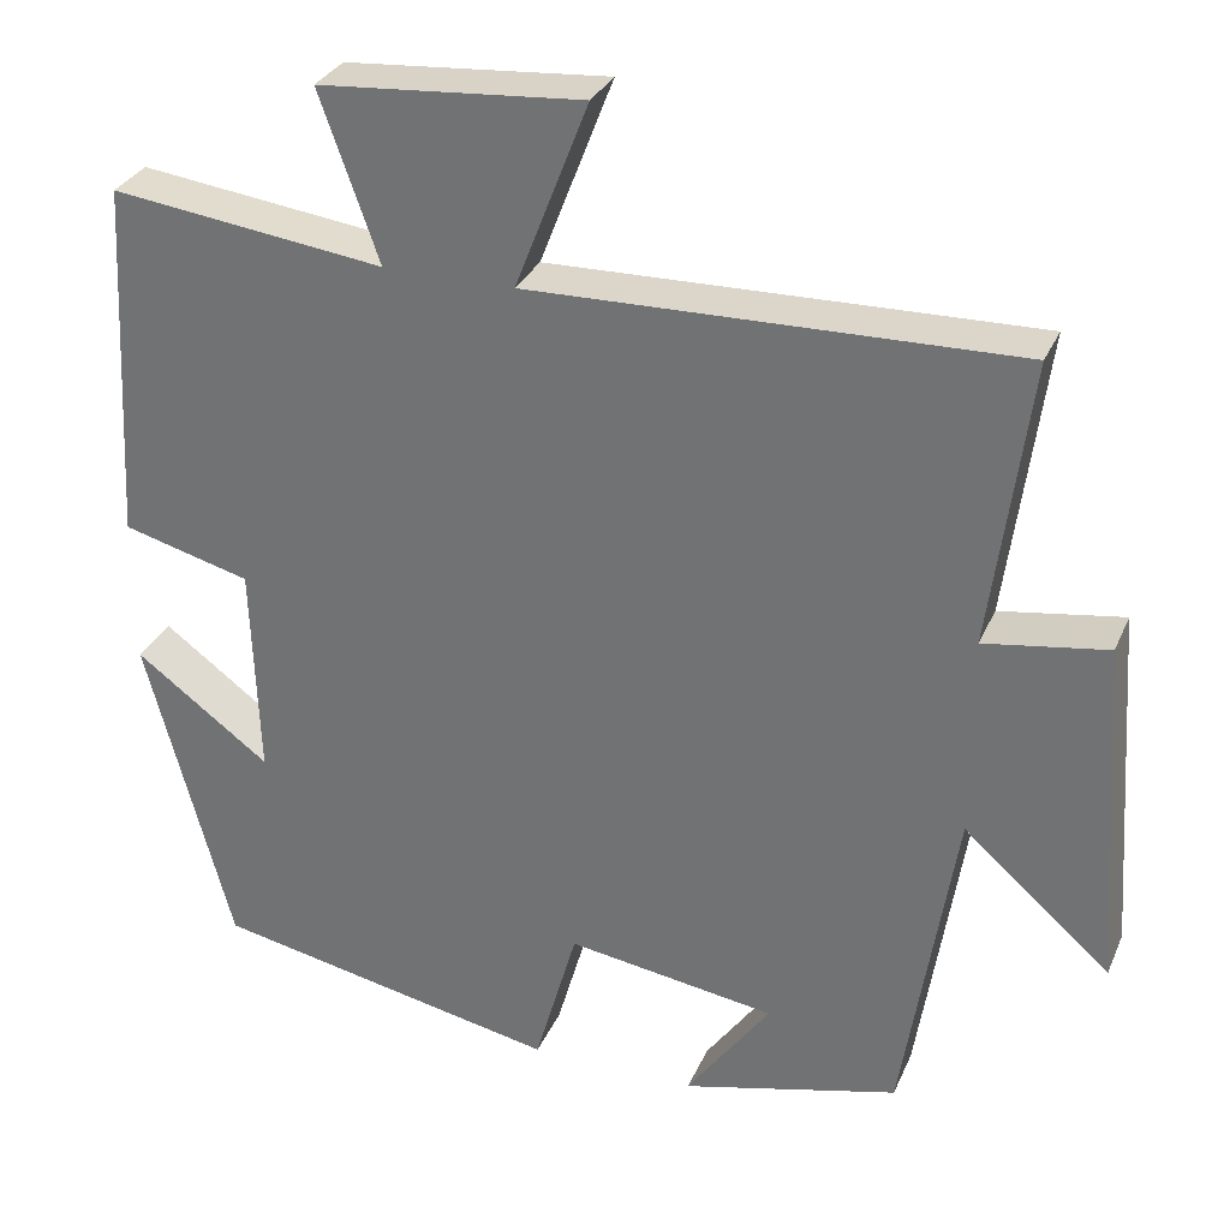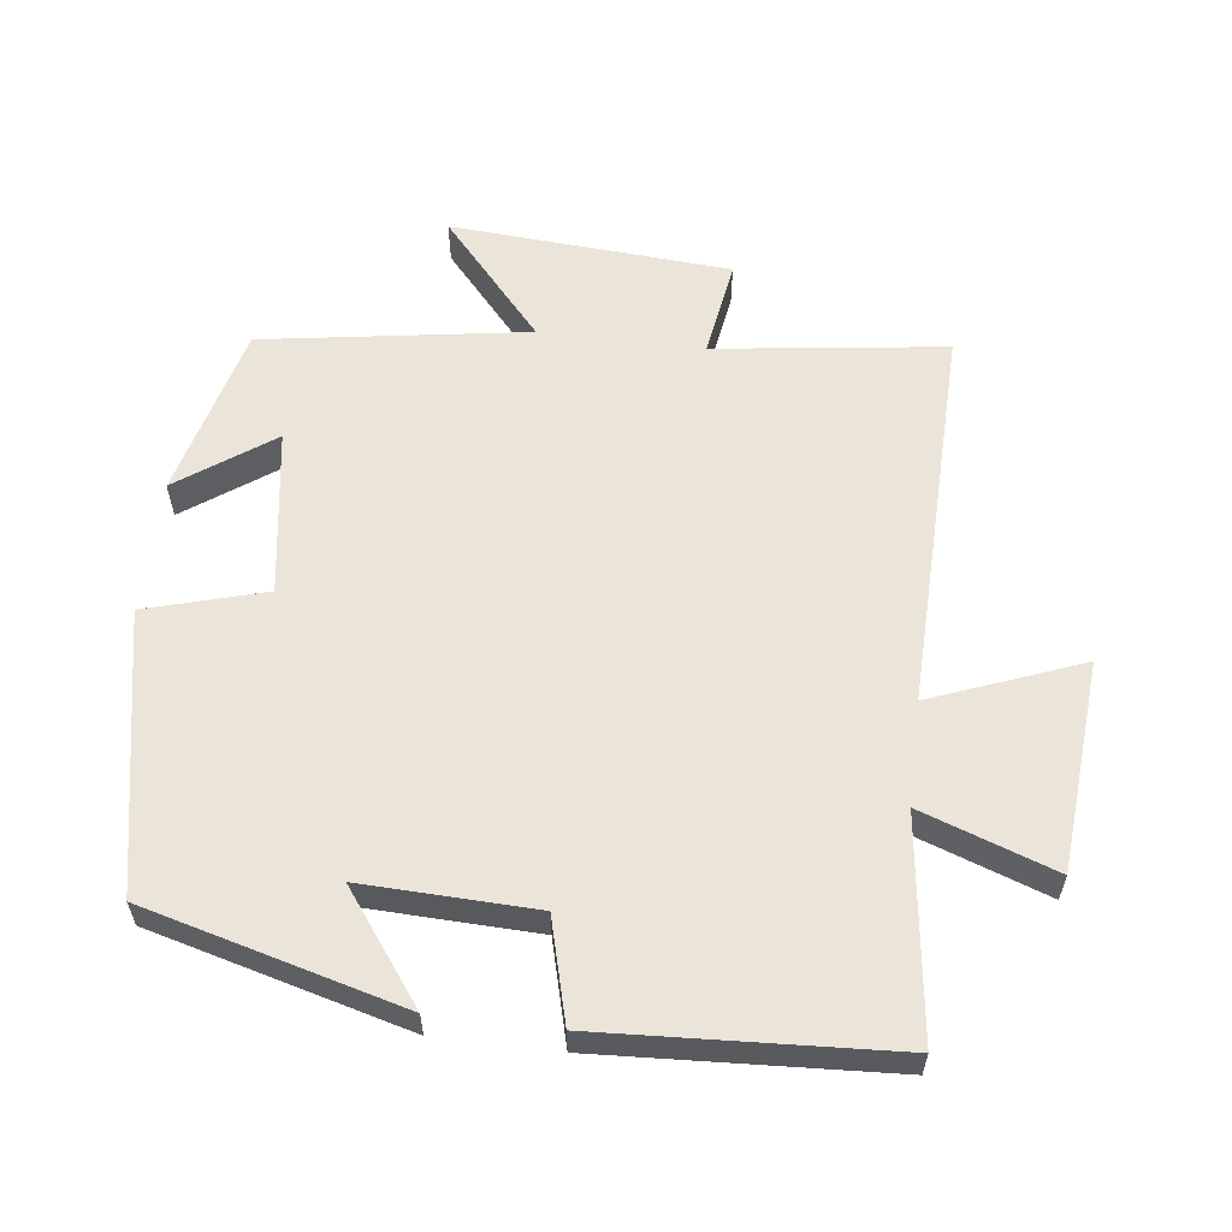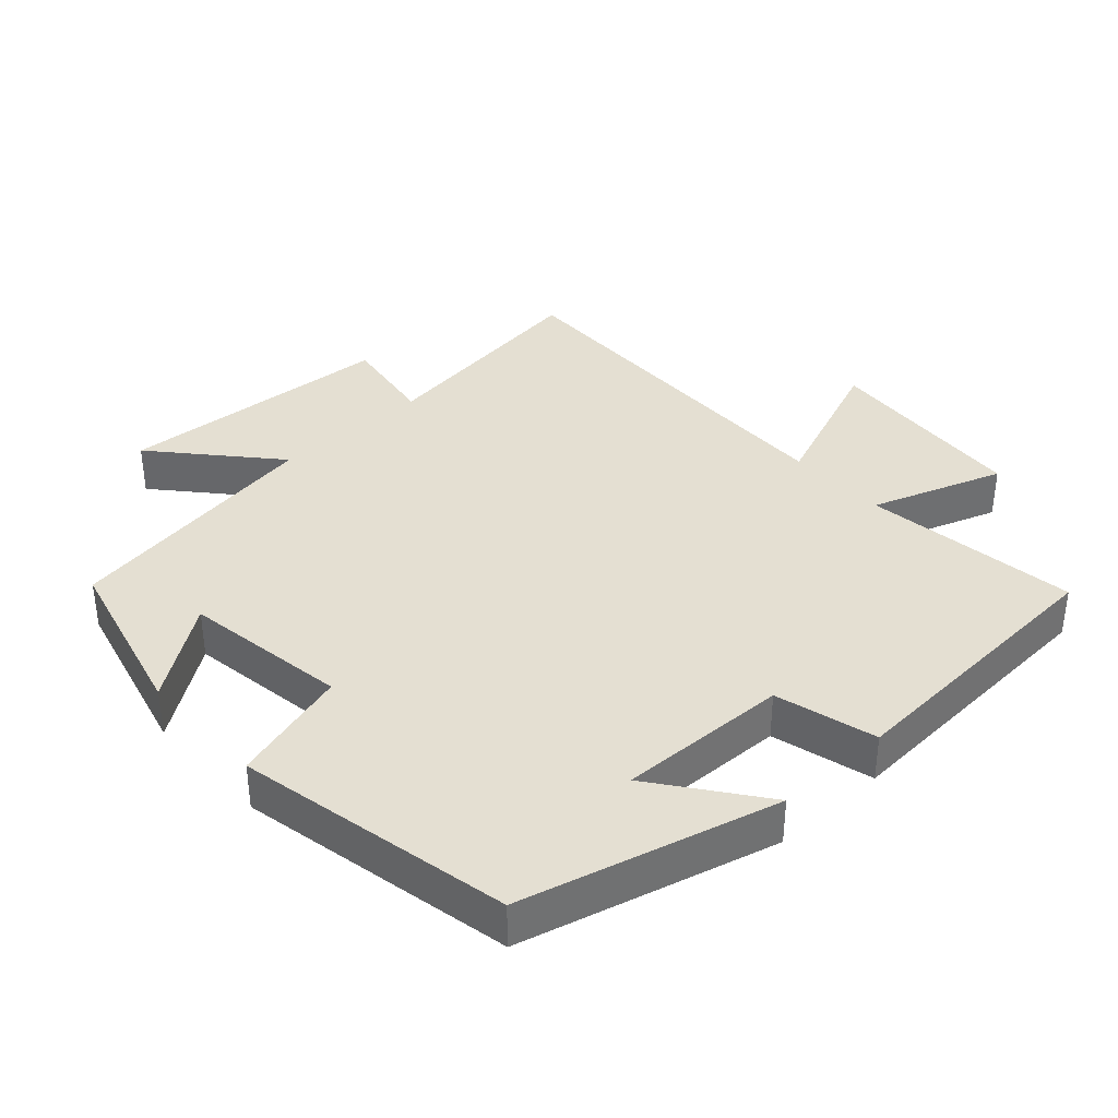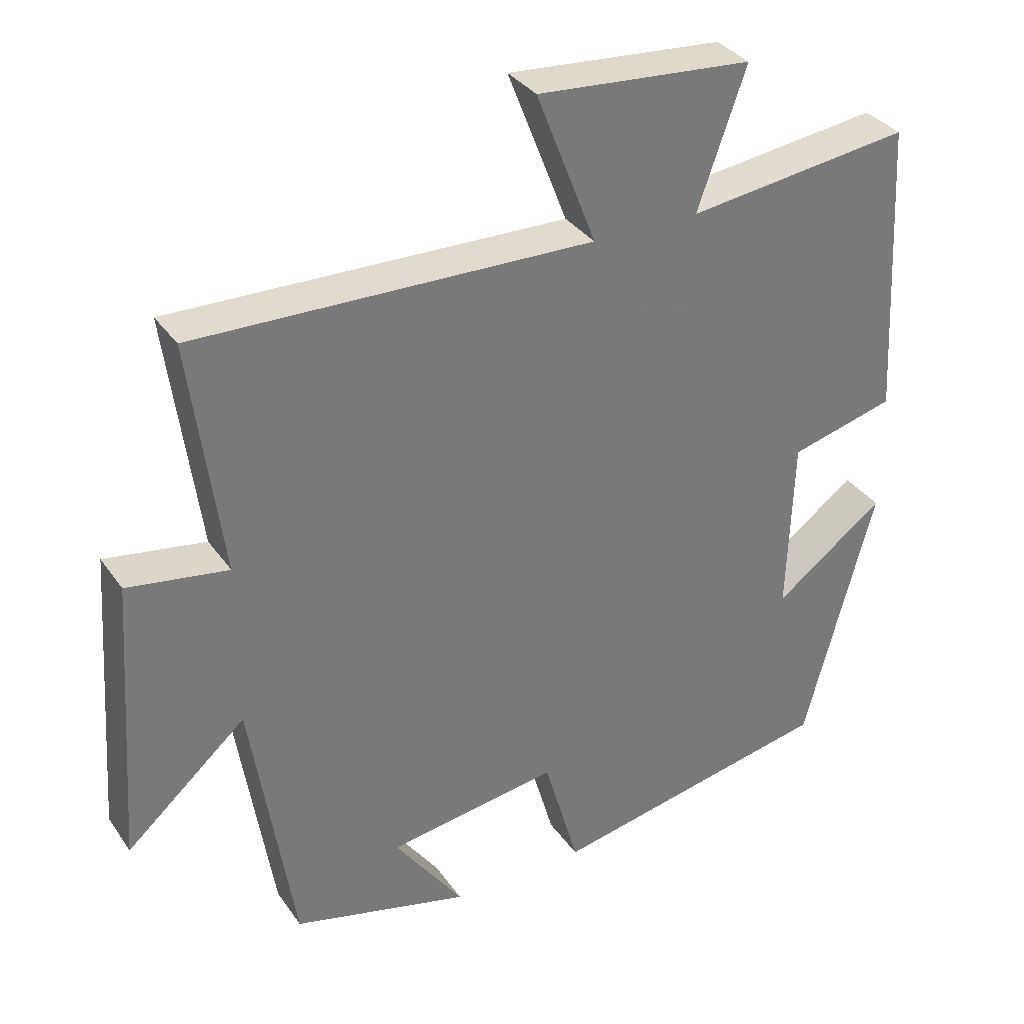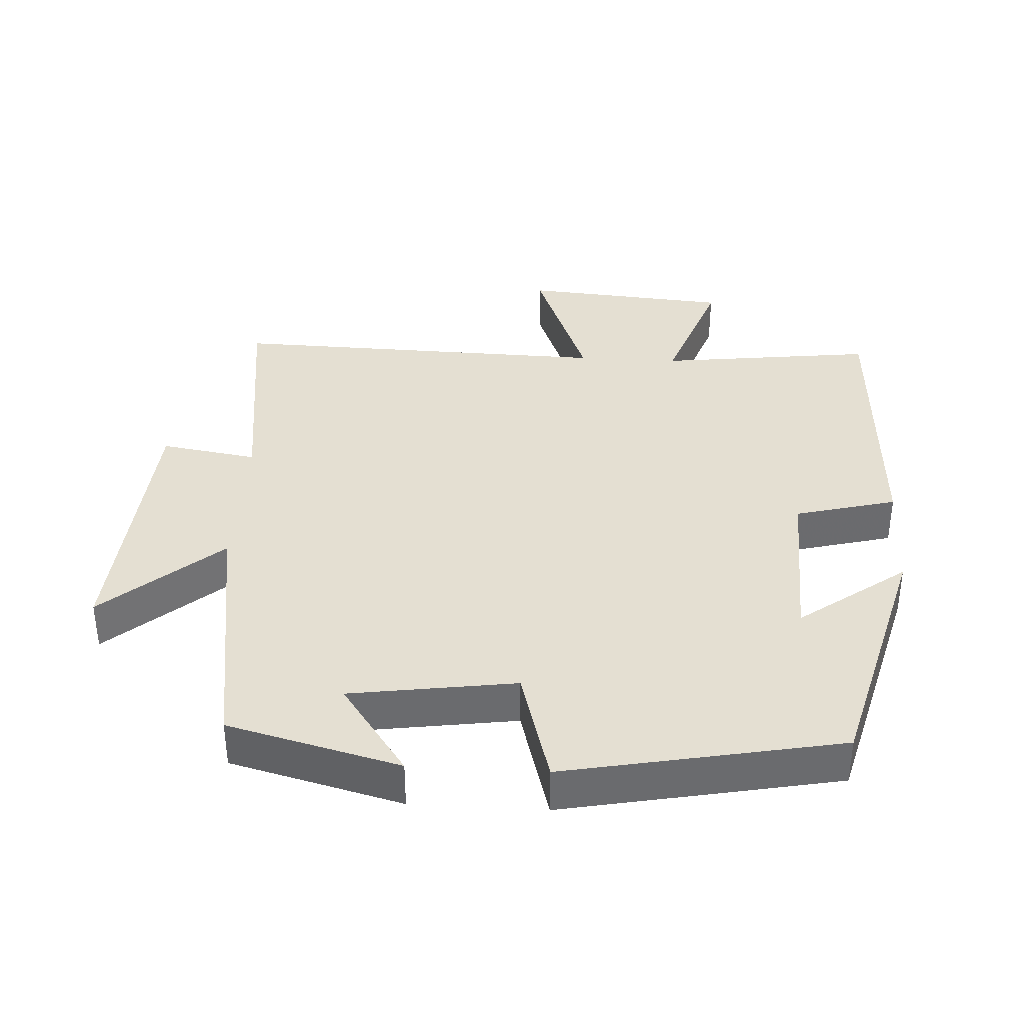
<metadata>
{"format":"obj","ext":"obj","renderer":"f3d","projection":"perspective","resolution":1024,"background":"white","views":[{"elev":30.8,"azim":20.7,"up":"+Z"},{"elev":58.9,"azim":-83.0,"up":"+Y"},{"elev":37.0,"azim":-132.5,"up":"+Y"},{"elev":33.9,"azim":150.4,"up":"+Z"},{"elev":37.0,"azim":-176.6,"up":"+Y"}]}
</metadata>
<code>
v 0.544 0.07 0.513
v 0.5 0.07 0.181
v 0.641 0.07 0.203
v 0.669 0.07 -0.201
v 0.5 0.07 -0.053
v 0.44 0.07 -0.436
v 0.19 0.07 -0.5
v 0.287 0.07 -0.364
v 0.047 0.07 -0.328
v -0.002 0.07 -0.5
v -0.402 0.07 -0.42
v -0.5 0.07 -0.05
v -0.345 0.07 -0.165
v -0.353 0.07 0.083
v -0.5 0.07 0.122
v -0.477 0.07 0.54
v -0.163 0.07 0.5
v -0.231 0.07 0.692
v 0.071 0.07 0.716
v -0.013 0.07 0.5
v 0.544 0 0.513
v 0.5 0 0.181
v 0.641 0 0.203
v 0.669 0 -0.201
v 0.5 0 -0.053
v 0.44 0 -0.436
v 0.19 0 -0.5
v 0.287 0 -0.364
v 0.047 0 -0.328
v -0.002 0 -0.5
v -0.402 0 -0.42
v -0.5 0 -0.05
v -0.345 0 -0.165
v -0.353 0 0.083
v -0.5 0 0.122
v -0.477 0 0.54
v -0.163 0 0.5
v -0.231 0 0.692
v 0.071 0 0.716
v -0.013 0 0.5
f 17 18 19 20
f 14 15 16 17
f 13 14 17 20
f 10 11 12 13
f 9 10 13 20
f 20 1 2
f 9 20 2
f 8 9 2
f 6 7 8
f 5 6 8 2
f 2 3 4 5
f 40 39 38 37
f 37 36 35 34
f 40 37 34 33
f 33 32 31 30
f 40 33 30 29
f 22 21 40
f 22 40 29
f 22 29 28
f 28 27 26
f 22 28 26 25
f 25 24 23 22
f 1 21 22 2
f 2 22 23 3
f 3 23 24 4
f 4 24 25 5
f 5 25 26 6
f 6 26 27 7
f 7 27 28 8
f 8 28 29 9
f 9 29 30 10
f 10 30 31 11
f 11 31 32 12
f 12 32 33 13
f 13 33 34 14
f 14 34 35 15
f 15 35 36 16
f 16 36 37 17
f 17 37 38 18
f 18 38 39 19
f 19 39 40 20
f 20 40 21 1

</code>
